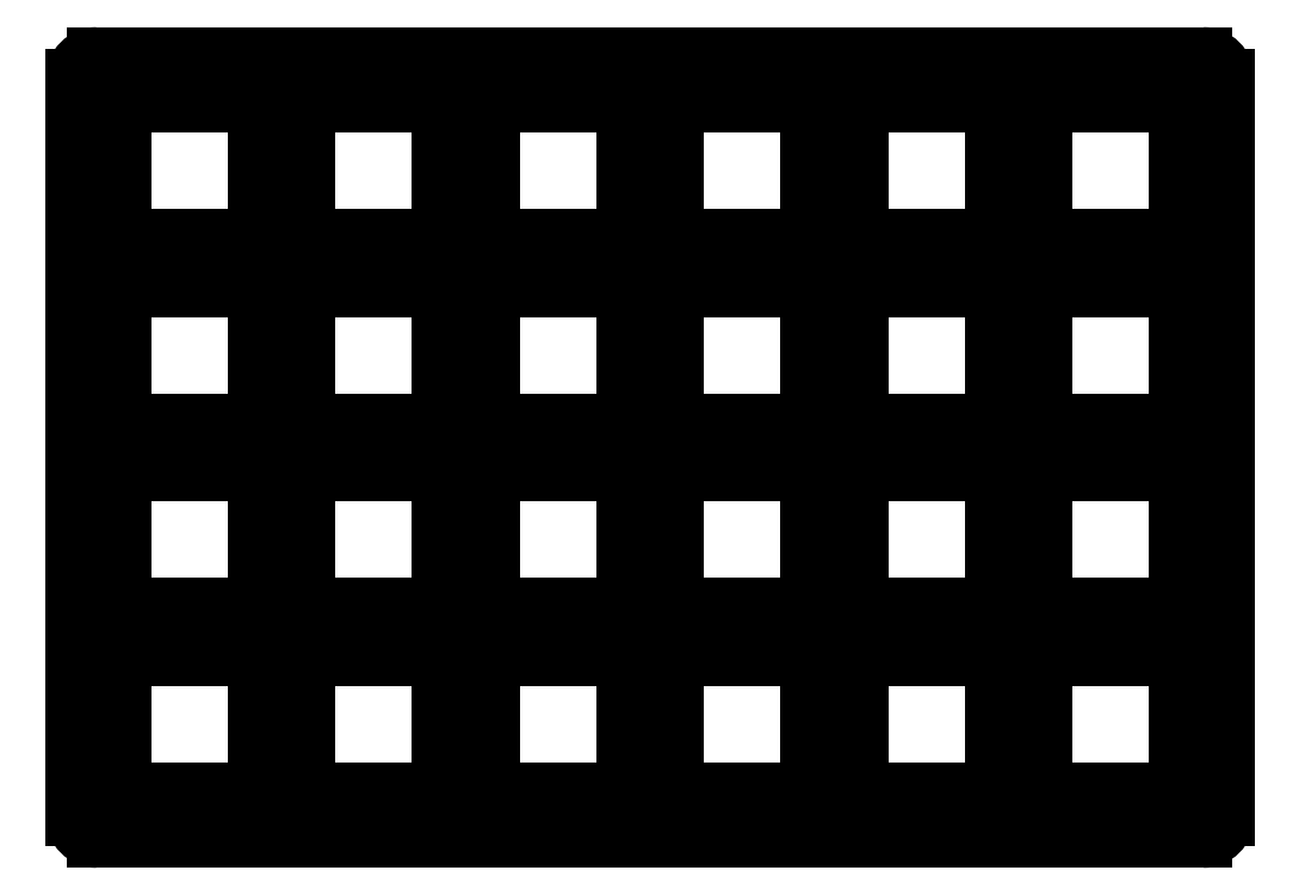
<metadata>
{"format":"dxf","ext":"dxf","renderer":"ezdxf+matplotlib","layout":"modelspace","background":"white","min_lineweight":24,"dpi":150}
</metadata>
<code>
0
SECTION
2
ENTITIES
0
LINE
8
0
10
88.25
20
-109.5
11
88.25
21
-33.5
0
ARC
8
0
10
90.5
20
-33.5
40
2.25
50
90
51
180
0
LINE
8
0
10
90.5
20
-31.25
11
204.5
21
-31.25
0
ARC
8
0
10
204.5
20
-33.5
40
2.25
50
0
51
90
0
LINE
8
0
10
206.8
20
-33.5
11
206.8
21
-109.5
0
ARC
8
0
10
204.5
20
-109.5
40
2.25
50
270
51
360
0
LINE
8
0
10
204.5
20
-111.8
11
90.5
21
-111.8
0
ARC
8
0
10
90.5
20
-109.5
40
2.25
50
180
51
270
0
LINE
8
0
10
93
20
-107
11
107
21
-107
0
LINE
8
0
10
107
20
-107
11
107
21
-93
0
LINE
8
0
10
107
20
-93
11
93
21
-93
0
LINE
8
0
10
93
20
-93
11
93
21
-107
0
LINE
8
0
10
93
20
-88
11
107
21
-88
0
LINE
8
0
10
107
20
-88
11
107
21
-74
0
LINE
8
0
10
107
20
-74
11
93
21
-74
0
LINE
8
0
10
93
20
-74
11
93
21
-88
0
LINE
8
0
10
93
20
-69
11
107
21
-69
0
LINE
8
0
10
107
20
-69
11
107
21
-55
0
LINE
8
0
10
107
20
-55
11
93
21
-55
0
LINE
8
0
10
93
20
-55
11
93
21
-69
0
LINE
8
0
10
93
20
-50
11
107
21
-50
0
LINE
8
0
10
107
20
-50
11
107
21
-36
0
LINE
8
0
10
107
20
-36
11
93
21
-36
0
LINE
8
0
10
93
20
-36
11
93
21
-50
0
LINE
8
0
10
112
20
-107
11
126
21
-107
0
LINE
8
0
10
126
20
-107
11
126
21
-93
0
LINE
8
0
10
126
20
-93
11
112
21
-93
0
LINE
8
0
10
112
20
-93
11
112
21
-107
0
LINE
8
0
10
112
20
-88
11
126
21
-88
0
LINE
8
0
10
126
20
-88
11
126
21
-74
0
LINE
8
0
10
126
20
-74
11
112
21
-74
0
LINE
8
0
10
112
20
-74
11
112
21
-88
0
LINE
8
0
10
112
20
-69
11
126
21
-69
0
LINE
8
0
10
126
20
-69
11
126
21
-55
0
LINE
8
0
10
126
20
-55
11
112
21
-55
0
LINE
8
0
10
112
20
-55
11
112
21
-69
0
LINE
8
0
10
112
20
-50
11
126
21
-50
0
LINE
8
0
10
126
20
-50
11
126
21
-36
0
LINE
8
0
10
126
20
-36
11
112
21
-36
0
LINE
8
0
10
112
20
-36
11
112
21
-50
0
LINE
8
0
10
131
20
-107
11
145
21
-107
0
LINE
8
0
10
145
20
-107
11
145
21
-93
0
LINE
8
0
10
145
20
-93
11
131
21
-93
0
LINE
8
0
10
131
20
-93
11
131
21
-107
0
LINE
8
0
10
131
20
-88
11
145
21
-88
0
LINE
8
0
10
145
20
-88
11
145
21
-74
0
LINE
8
0
10
145
20
-74
11
131
21
-74
0
LINE
8
0
10
131
20
-74
11
131
21
-88
0
LINE
8
0
10
131
20
-69
11
145
21
-69
0
LINE
8
0
10
145
20
-69
11
145
21
-55
0
LINE
8
0
10
145
20
-55
11
131
21
-55
0
LINE
8
0
10
131
20
-55
11
131
21
-69
0
LINE
8
0
10
131
20
-50
11
145
21
-50
0
LINE
8
0
10
145
20
-50
11
145
21
-36
0
LINE
8
0
10
145
20
-36
11
131
21
-36
0
LINE
8
0
10
131
20
-36
11
131
21
-50
0
LINE
8
0
10
150
20
-107
11
164
21
-107
0
LINE
8
0
10
164
20
-107
11
164
21
-93
0
LINE
8
0
10
164
20
-93
11
150
21
-93
0
LINE
8
0
10
150
20
-93
11
150
21
-107
0
LINE
8
0
10
150
20
-88
11
164
21
-88
0
LINE
8
0
10
164
20
-88
11
164
21
-74
0
LINE
8
0
10
164
20
-74
11
150
21
-74
0
LINE
8
0
10
150
20
-74
11
150
21
-88
0
LINE
8
0
10
150
20
-69
11
164
21
-69
0
LINE
8
0
10
164
20
-69
11
164
21
-55
0
LINE
8
0
10
164
20
-55
11
150
21
-55
0
LINE
8
0
10
150
20
-55
11
150
21
-69
0
LINE
8
0
10
150
20
-50
11
164
21
-50
0
LINE
8
0
10
164
20
-50
11
164
21
-36
0
LINE
8
0
10
164
20
-36
11
150
21
-36
0
LINE
8
0
10
150
20
-36
11
150
21
-50
0
LINE
8
0
10
169
20
-107
11
183
21
-107
0
LINE
8
0
10
183
20
-107
11
183
21
-93
0
LINE
8
0
10
183
20
-93
11
169
21
-93
0
LINE
8
0
10
169
20
-93
11
169
21
-107
0
LINE
8
0
10
169
20
-88
11
183
21
-88
0
LINE
8
0
10
183
20
-88
11
183
21
-74
0
LINE
8
0
10
183
20
-74
11
169
21
-74
0
LINE
8
0
10
169
20
-74
11
169
21
-88
0
LINE
8
0
10
169
20
-69
11
183
21
-69
0
LINE
8
0
10
183
20
-69
11
183
21
-55
0
LINE
8
0
10
183
20
-55
11
169
21
-55
0
LINE
8
0
10
169
20
-55
11
169
21
-69
0
LINE
8
0
10
169
20
-50
11
183
21
-50
0
LINE
8
0
10
183
20
-50
11
183
21
-36
0
LINE
8
0
10
183
20
-36
11
169
21
-36
0
LINE
8
0
10
169
20
-36
11
169
21
-50
0
LINE
8
0
10
188
20
-107
11
202
21
-107
0
LINE
8
0
10
202
20
-107
11
202
21
-93
0
LINE
8
0
10
202
20
-93
11
188
21
-93
0
LINE
8
0
10
188
20
-93
11
188
21
-107
0
LINE
8
0
10
188
20
-88
11
202
21
-88
0
LINE
8
0
10
202
20
-88
11
202
21
-74
0
LINE
8
0
10
202
20
-74
11
188
21
-74
0
LINE
8
0
10
188
20
-74
11
188
21
-88
0
LINE
8
0
10
188
20
-69
11
202
21
-69
0
LINE
8
0
10
202
20
-69
11
202
21
-55
0
LINE
8
0
10
202
20
-55
11
188
21
-55
0
LINE
8
0
10
188
20
-55
11
188
21
-69
0
LINE
8
0
10
188
20
-50
11
202
21
-50
0
LINE
8
0
10
202
20
-50
11
202
21
-36
0
LINE
8
0
10
202
20
-36
11
188
21
-36
0
LINE
8
0
10
188
20
-36
11
188
21
-50
0
ENDSEC
0
EOF

</code>
